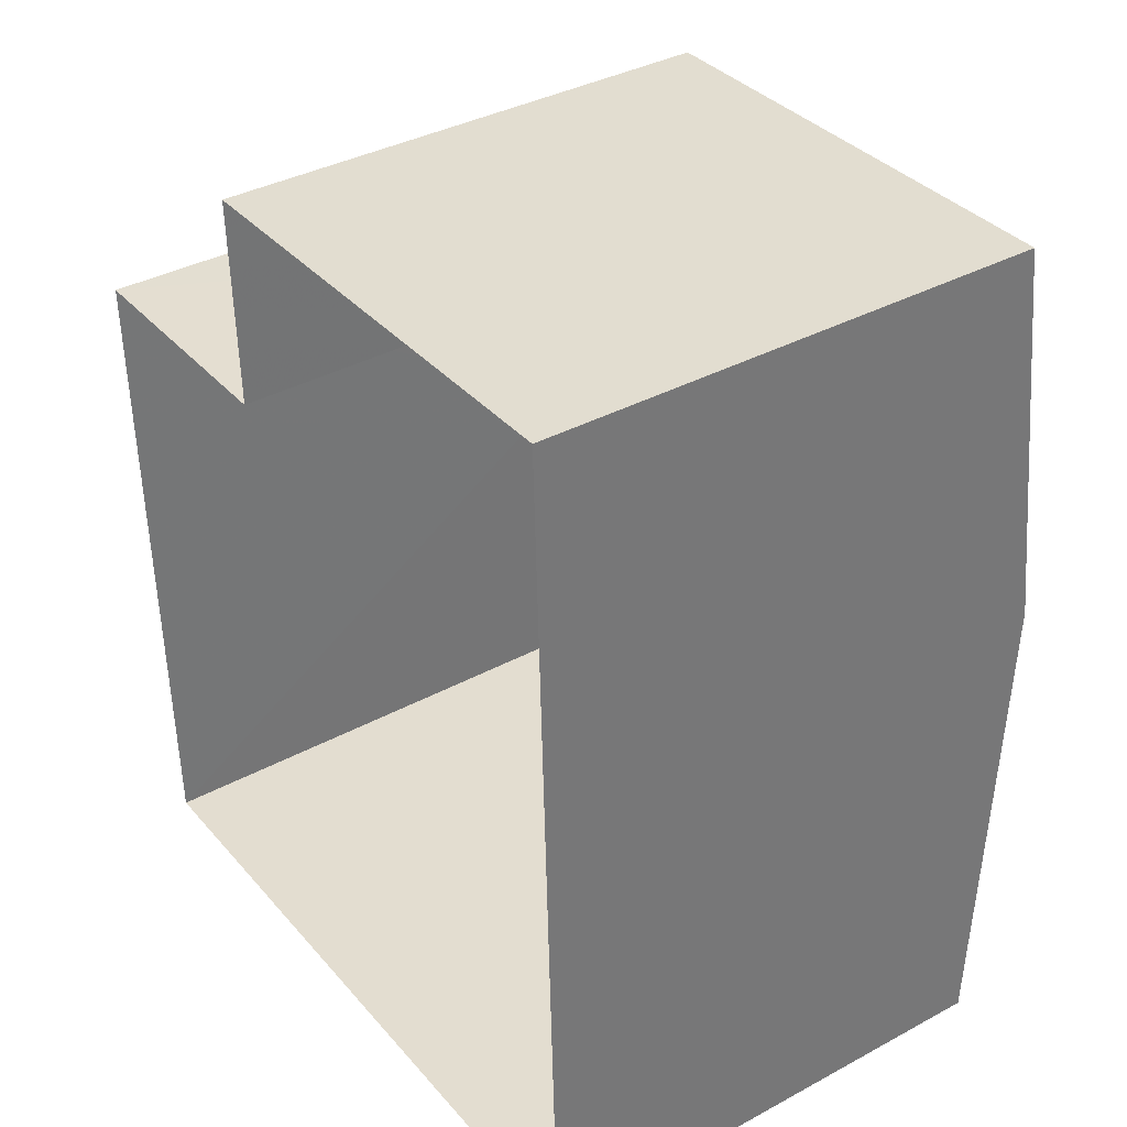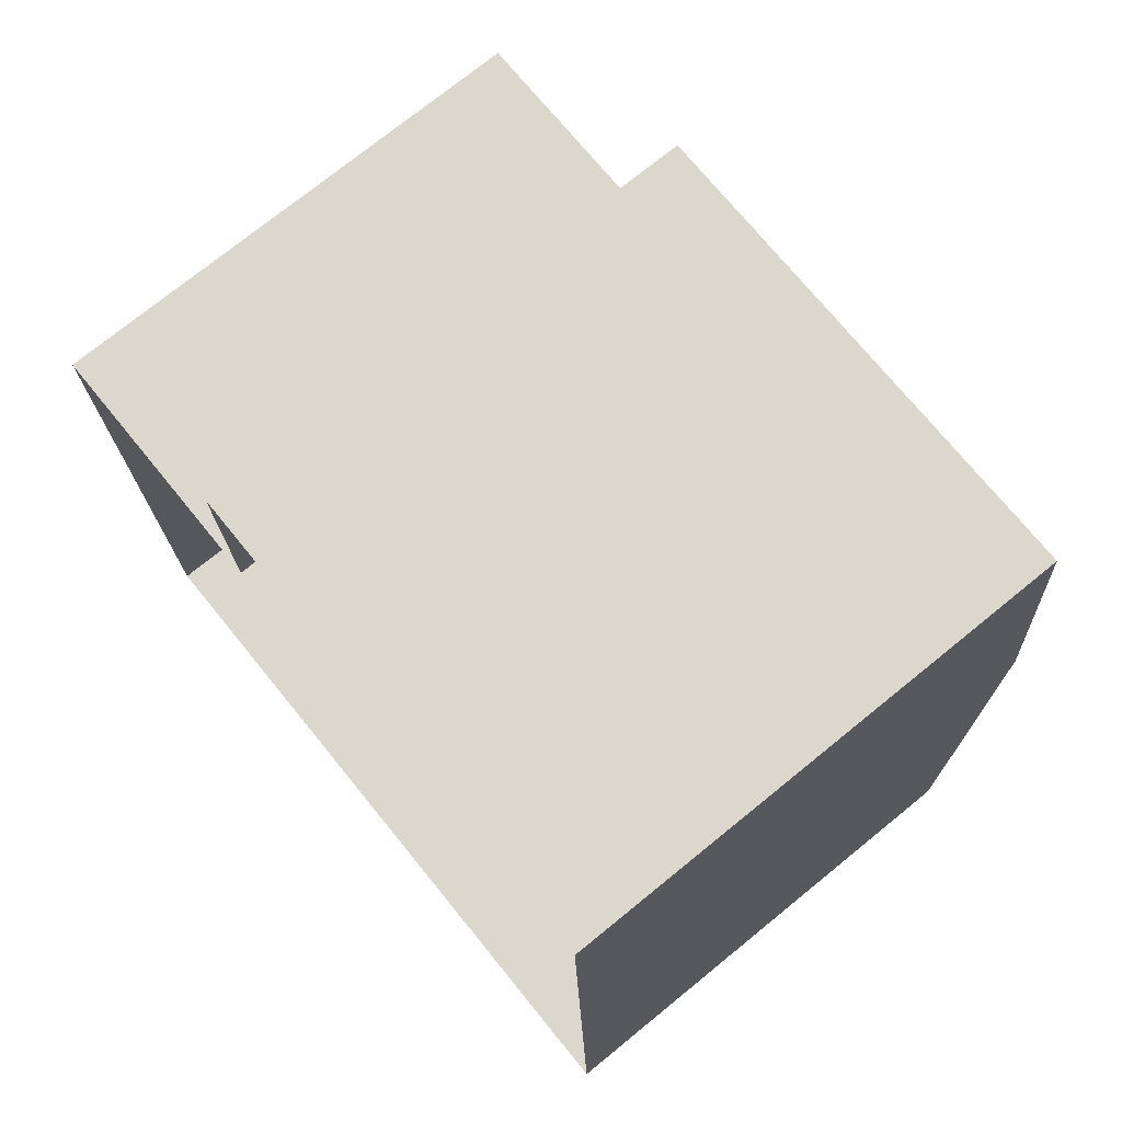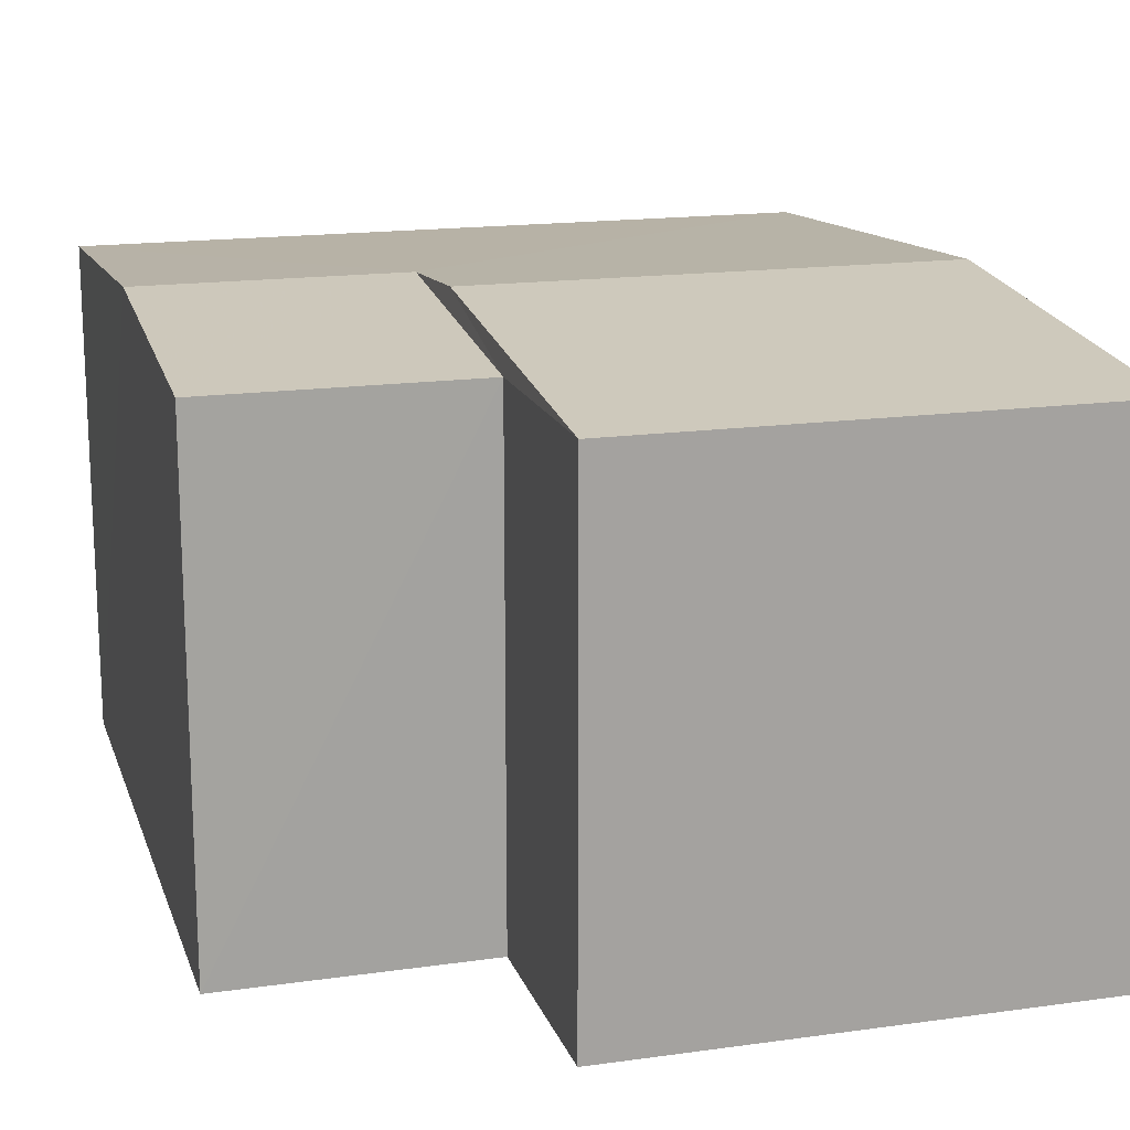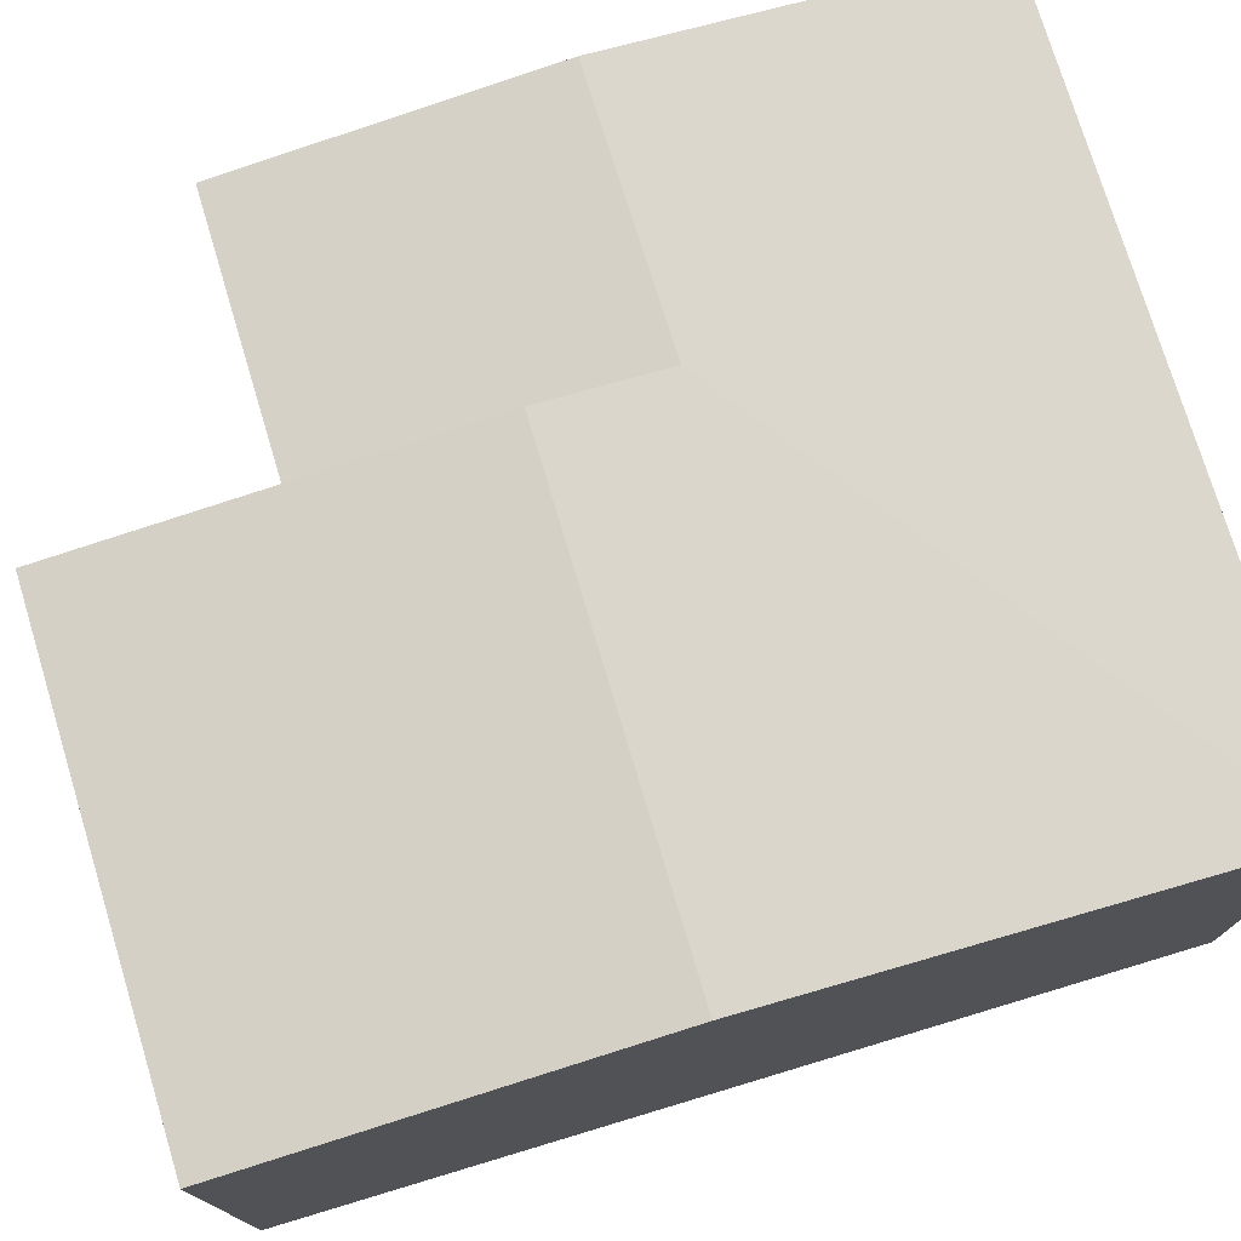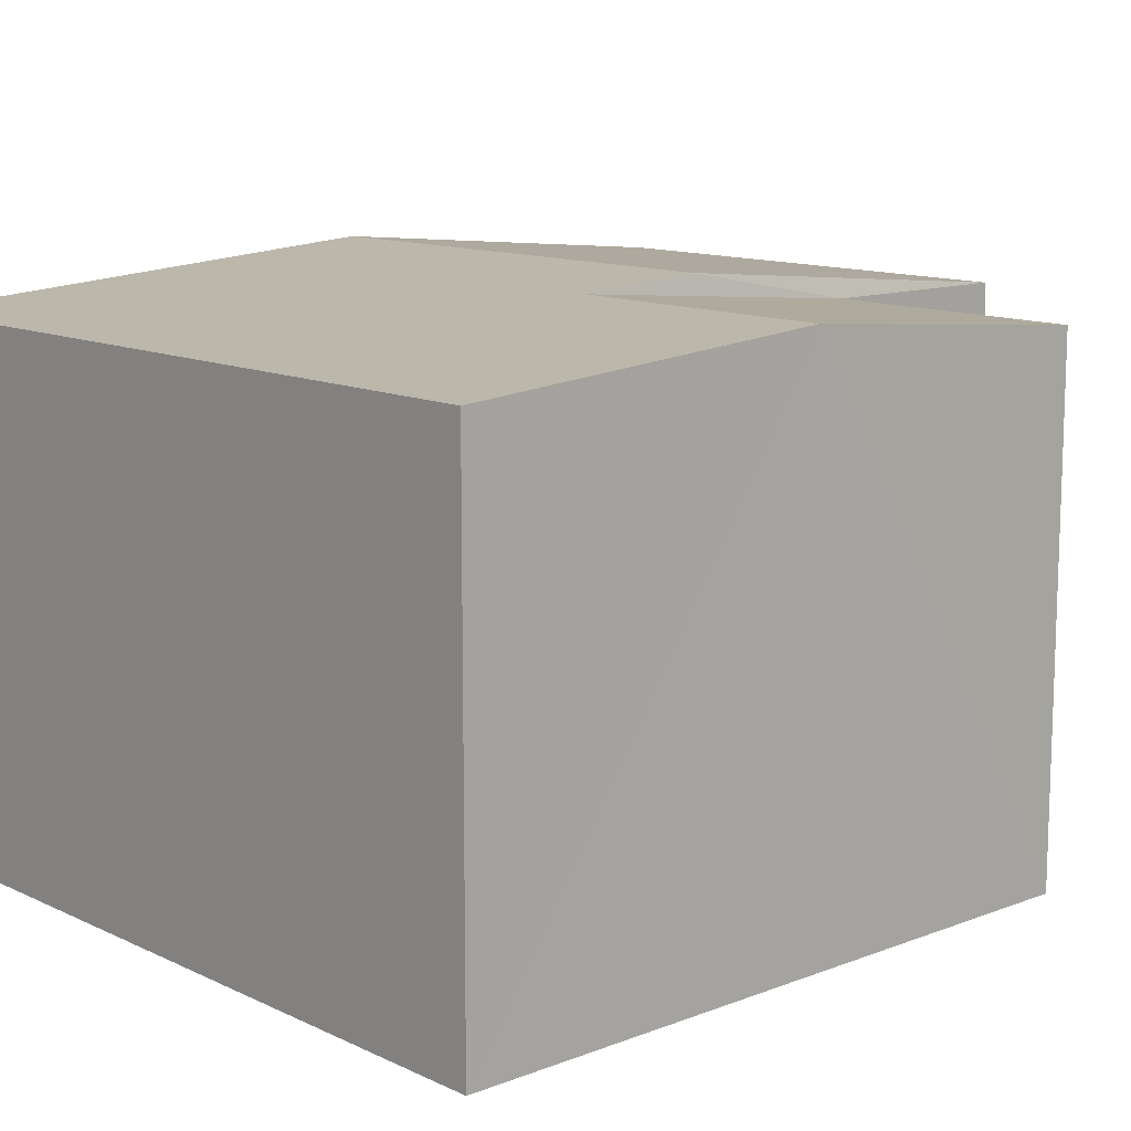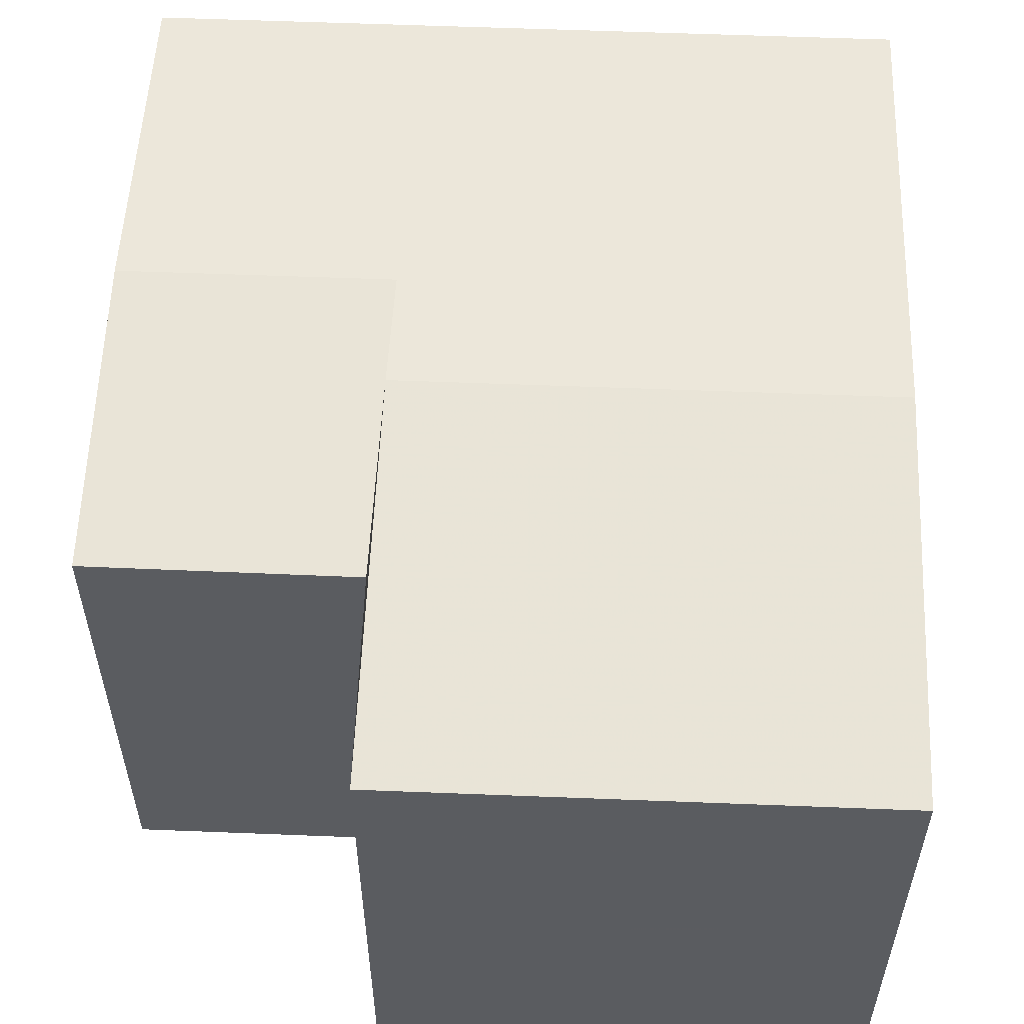
<metadata>
{"format":"obj","ext":"obj","renderer":"f3d","projection":"perspective","resolution":1024,"background":"white","views":[{"elev":37.3,"azim":-124.7,"up":"+Y"},{"elev":74.1,"azim":-129.0,"up":"+Y"},{"elev":16.9,"azim":162.6,"up":"+Z"},{"elev":75.3,"azim":-108.6,"up":"+Z"},{"elev":12.0,"azim":46.3,"up":"+Z"},{"elev":55.7,"azim":-179.2,"up":"+Z"}]}
</metadata>
<code>
v -3.73e+05 -1.057e+05 21.88
v -3.73e+05 -1.057e+05 21.88
v -3.731e+05 -1.057e+05 21.88
v -3.731e+05 -1.057e+05 21.88
v -3.73e+05 -1.057e+05 21.88
v -3.73e+05 -1.057e+05 21.88
v -3.73e+05 -1.057e+05 26.04
v -3.73e+05 -1.057e+05 26.04
v -3.73e+05 -1.057e+05 25.82
v -3.73e+05 -1.057e+05 25.82
v -3.731e+05 -1.057e+05 26.11
v -3.73e+05 -1.057e+05 25.82
v -3.731e+05 -1.057e+05 25.82
v -3.73e+05 -1.057e+05 26.11
v -3.731e+05 -1.057e+05 25.83
v -3.73e+05 -1.057e+05 25.83
f 1 2 3
f 3 2 4
f 4 2 5
f 2 6 5
f 7 8 9
f 10 7 9
f 11 12 13
f 11 14 12
f 14 11 7
f 11 15 7
f 7 16 8
f 7 15 16
f 10 9 6
f 2 10 6
f 13 1 3
f 13 12 1
f 13 3 11
f 3 4 11
f 4 15 11
f 2 1 10
f 7 10 14
f 10 12 14
f 1 12 10
f 16 5 8
f 5 6 8
f 6 9 8
f 5 16 15
f 4 5 15

</code>
